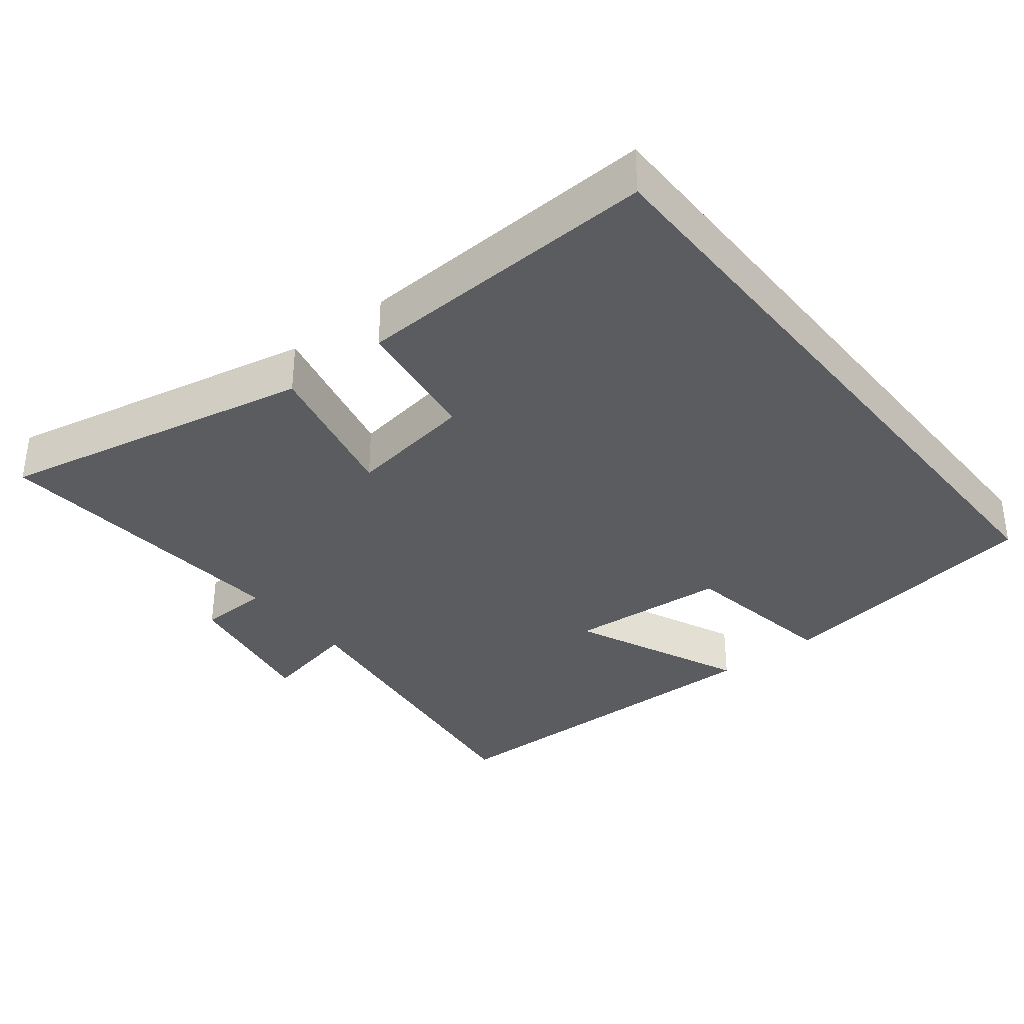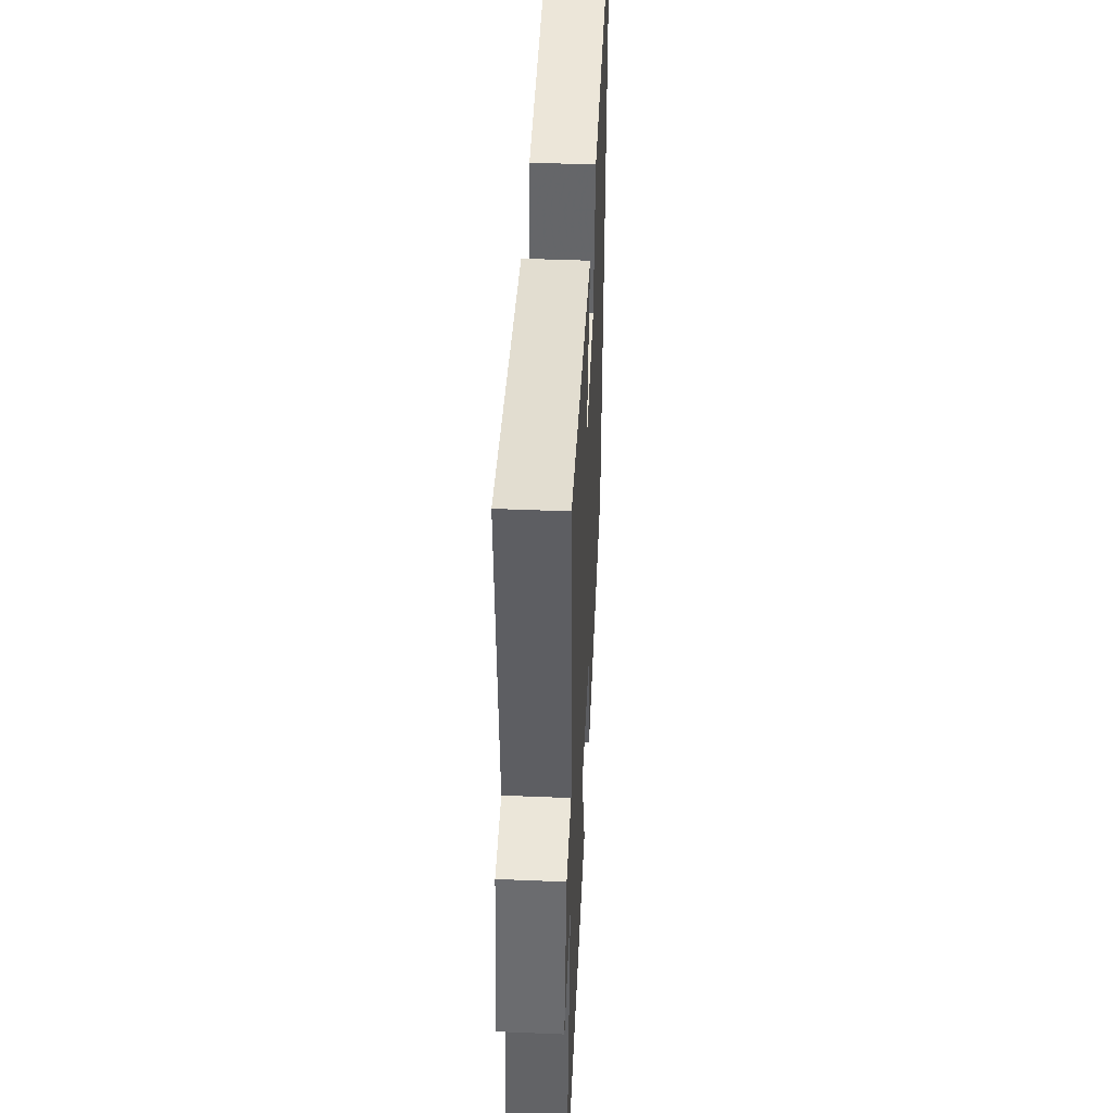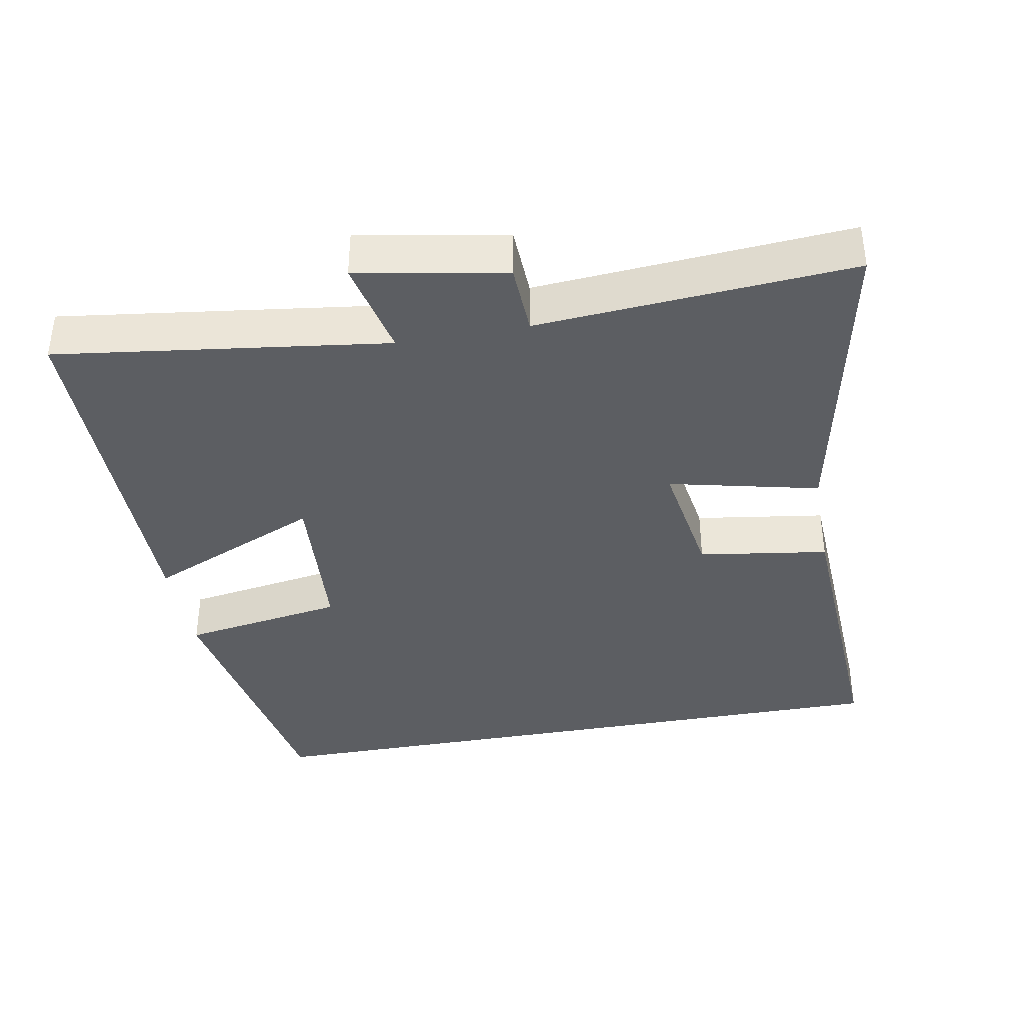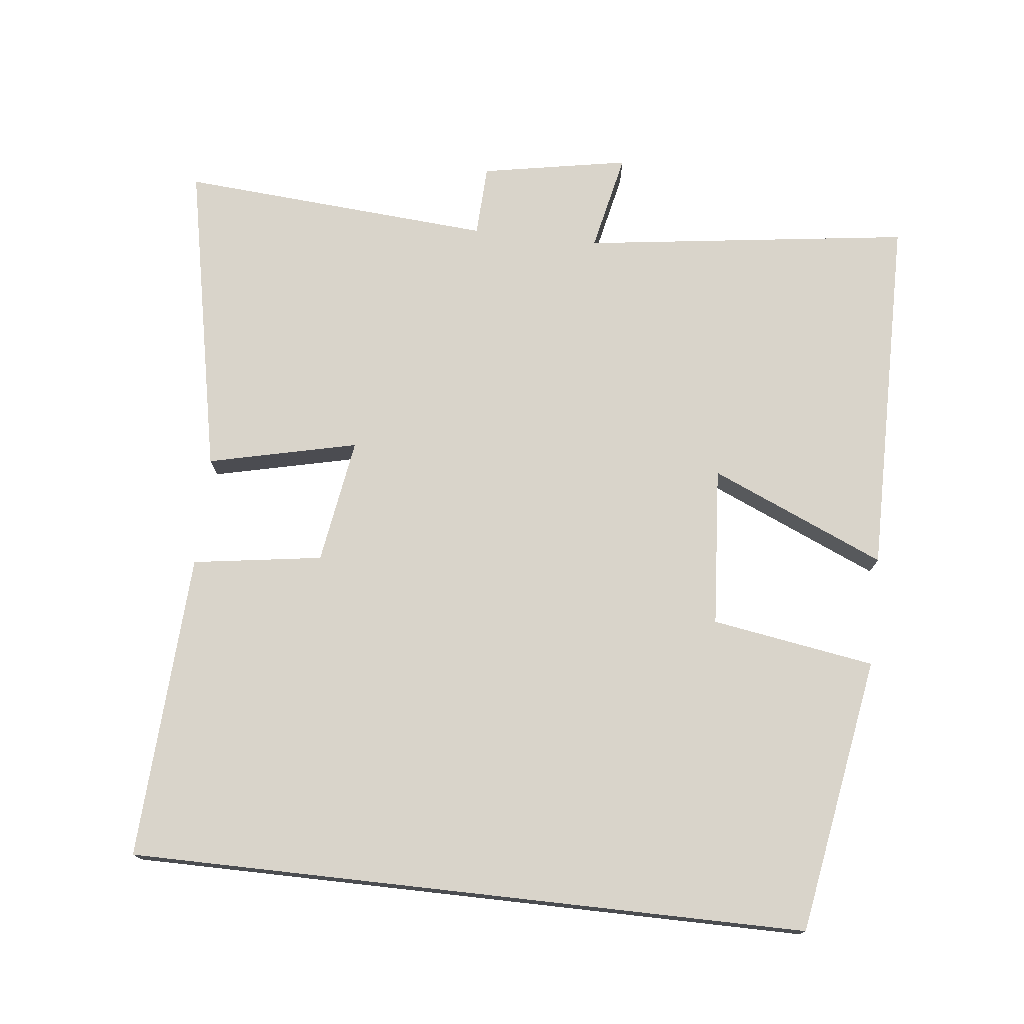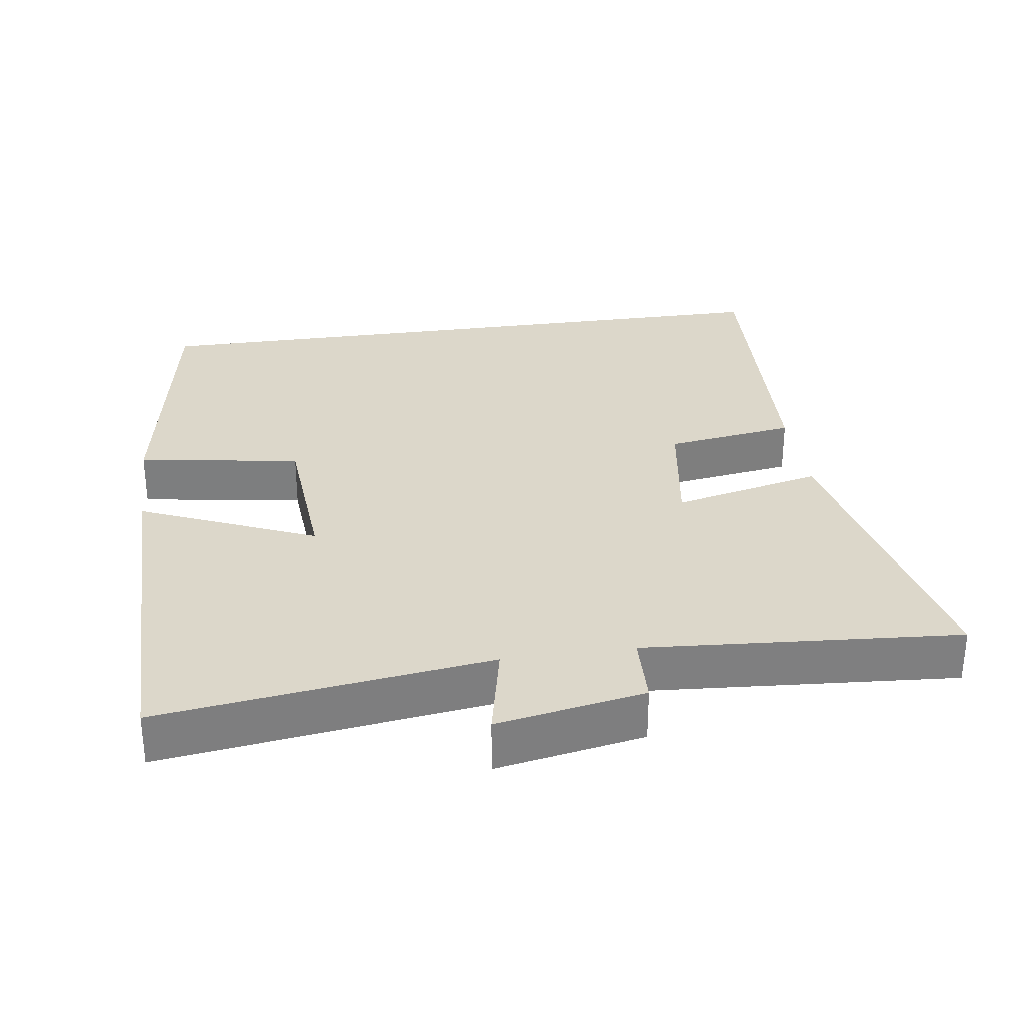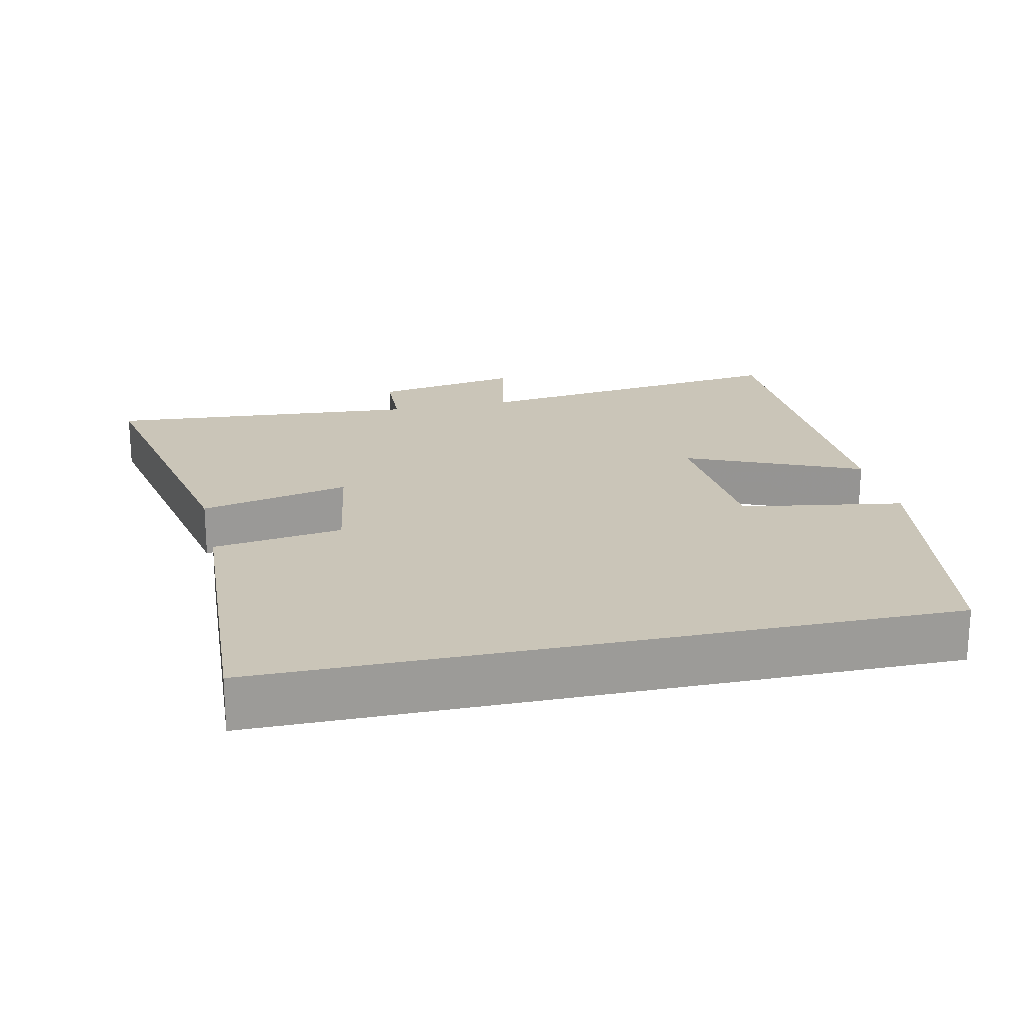
<metadata>
{"format":"obj","ext":"obj","renderer":"f3d","projection":"perspective","resolution":1024,"background":"white","views":[{"elev":-34.5,"azim":38.4,"up":"+Y"},{"elev":46.4,"azim":-87.3,"up":"+Z"},{"elev":-38.1,"azim":-79.6,"up":"+Y"},{"elev":74.8,"azim":96.4,"up":"+Y"},{"elev":30.6,"azim":-98.3,"up":"+Y"},{"elev":20.5,"azim":77.6,"up":"+Y"}]}
</metadata>
<code>
v -0.533 0.07 0.59
v -0.088 0.07 0.5
v -0.137 0.07 0.289
v 0.041 0.07 0.317
v 0.068 0.07 0.5
v 0.5 0.07 0.522
v 0.5 0.07 -0.434
v 0.109 0.07 -0.5
v 0.072 0.07 -0.27
v -0.154 0.07 -0.254
v -0.047 0.07 -0.5
v -0.562 0.07 -0.497
v -0.5 0.07 -0.034
v -0.639 0.07 -0.064
v -0.601 0.07 0.144
v -0.5 0.07 0.148
v -0.533 0 0.59
v -0.088 0 0.5
v -0.137 0 0.289
v 0.041 0 0.317
v 0.068 0 0.5
v 0.5 0 0.522
v 0.5 0 -0.434
v 0.109 0 -0.5
v 0.072 0 -0.27
v -0.154 0 -0.254
v -0.047 0 -0.5
v -0.562 0 -0.497
v -0.5 0 -0.034
v -0.639 0 -0.064
v -0.601 0 0.144
v -0.5 0 0.148
f 13 14 15 16
f 10 11 12 13
f 9 10 13 16
f 7 8 9
f 6 7 9
f 5 6 9
f 4 5 9
f 3 4 9 16
f 1 2 3 16
f 32 31 30 29
f 29 28 27 26
f 32 29 26 25
f 25 24 23
f 25 23 22
f 25 22 21
f 25 21 20
f 32 25 20 19
f 32 19 18 17
f 1 17 18 2
f 2 18 19 3
f 3 19 20 4
f 4 20 21 5
f 5 21 22 6
f 6 22 23 7
f 7 23 24 8
f 8 24 25 9
f 9 25 26 10
f 10 26 27 11
f 11 27 28 12
f 12 28 29 13
f 13 29 30 14
f 14 30 31 15
f 15 31 32 16
f 16 32 17 1

</code>
